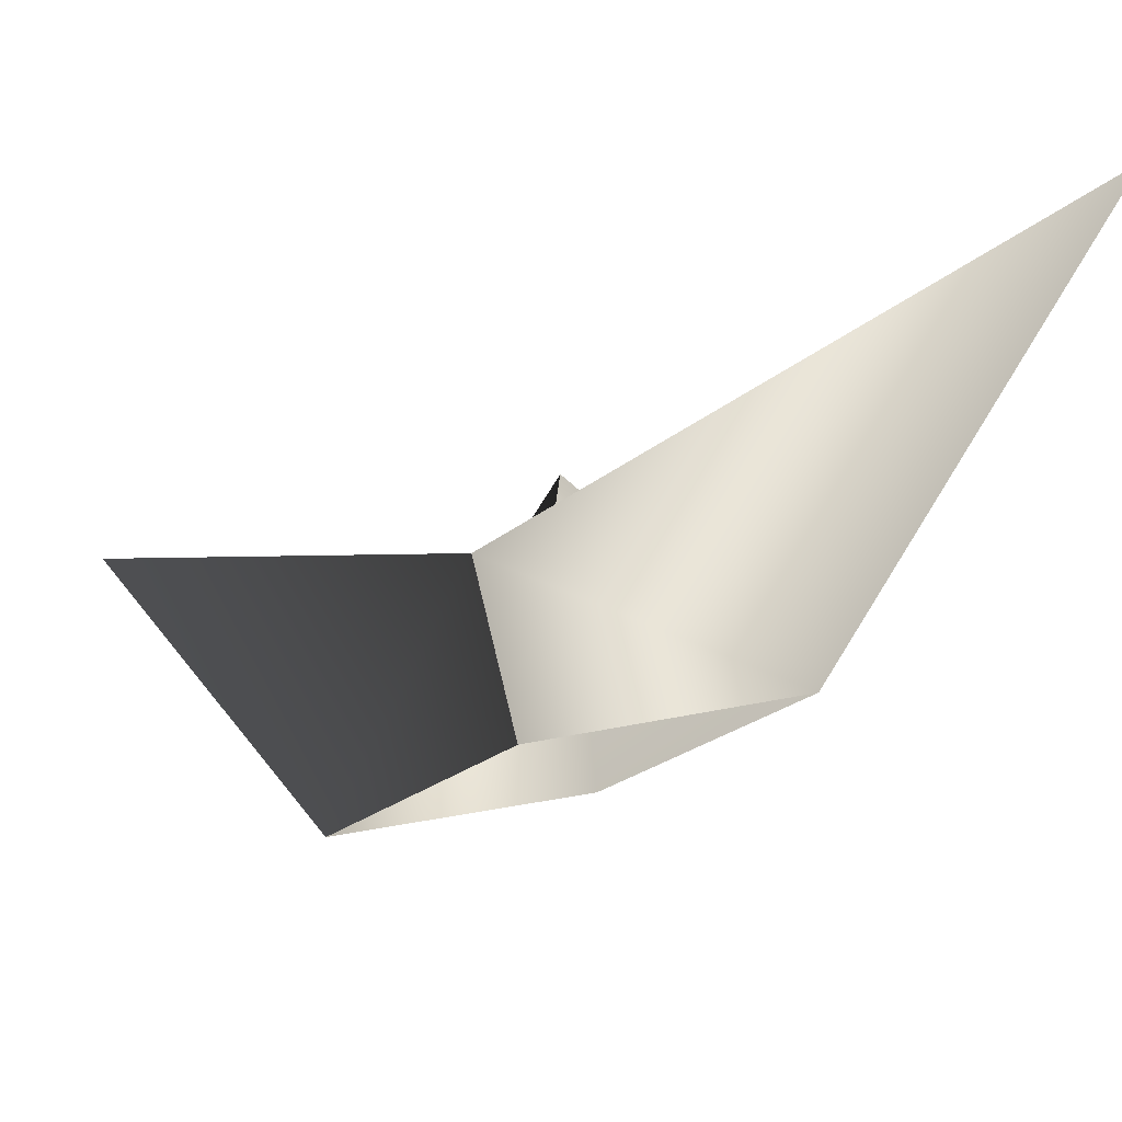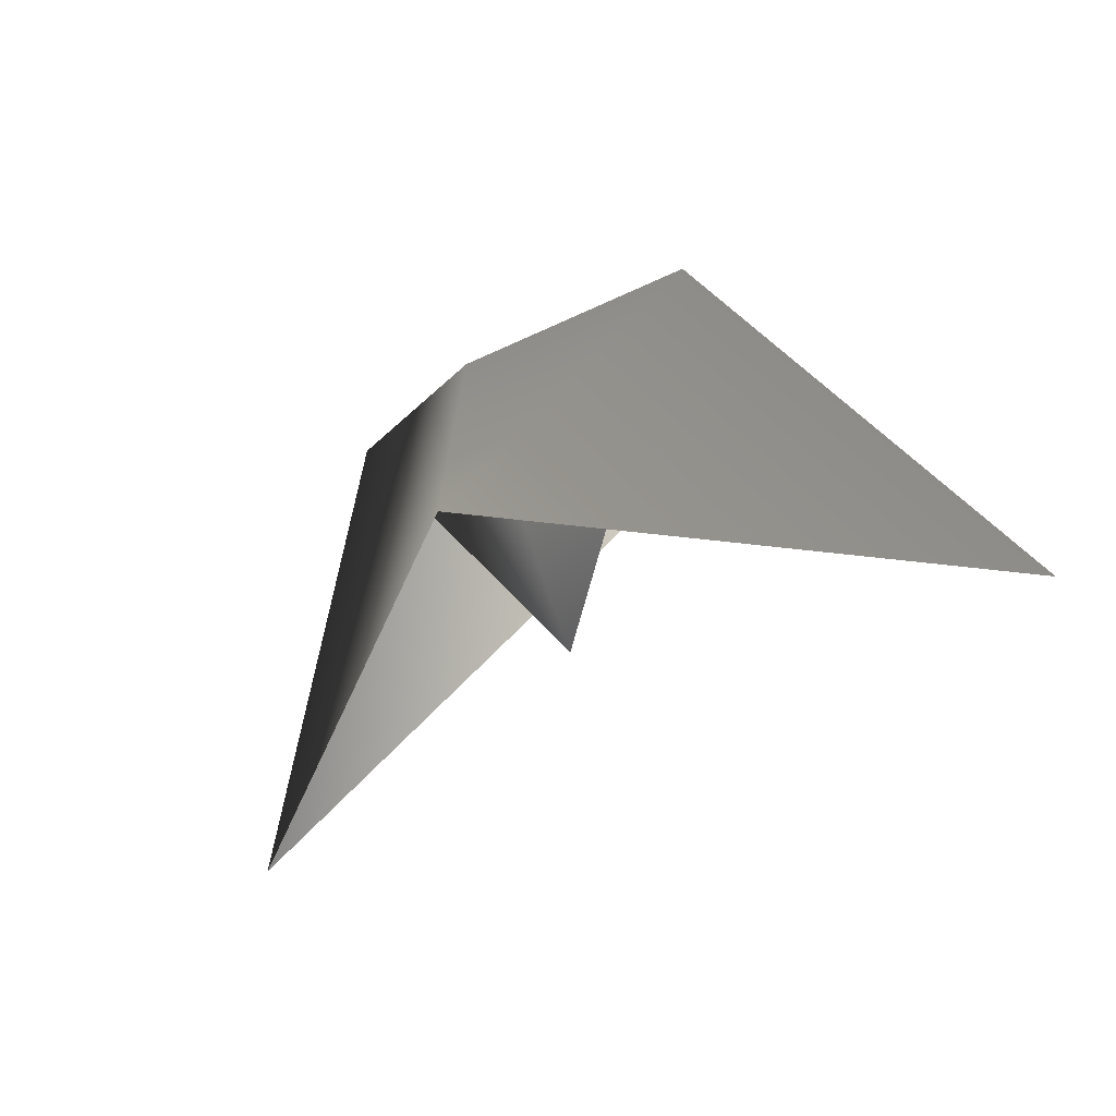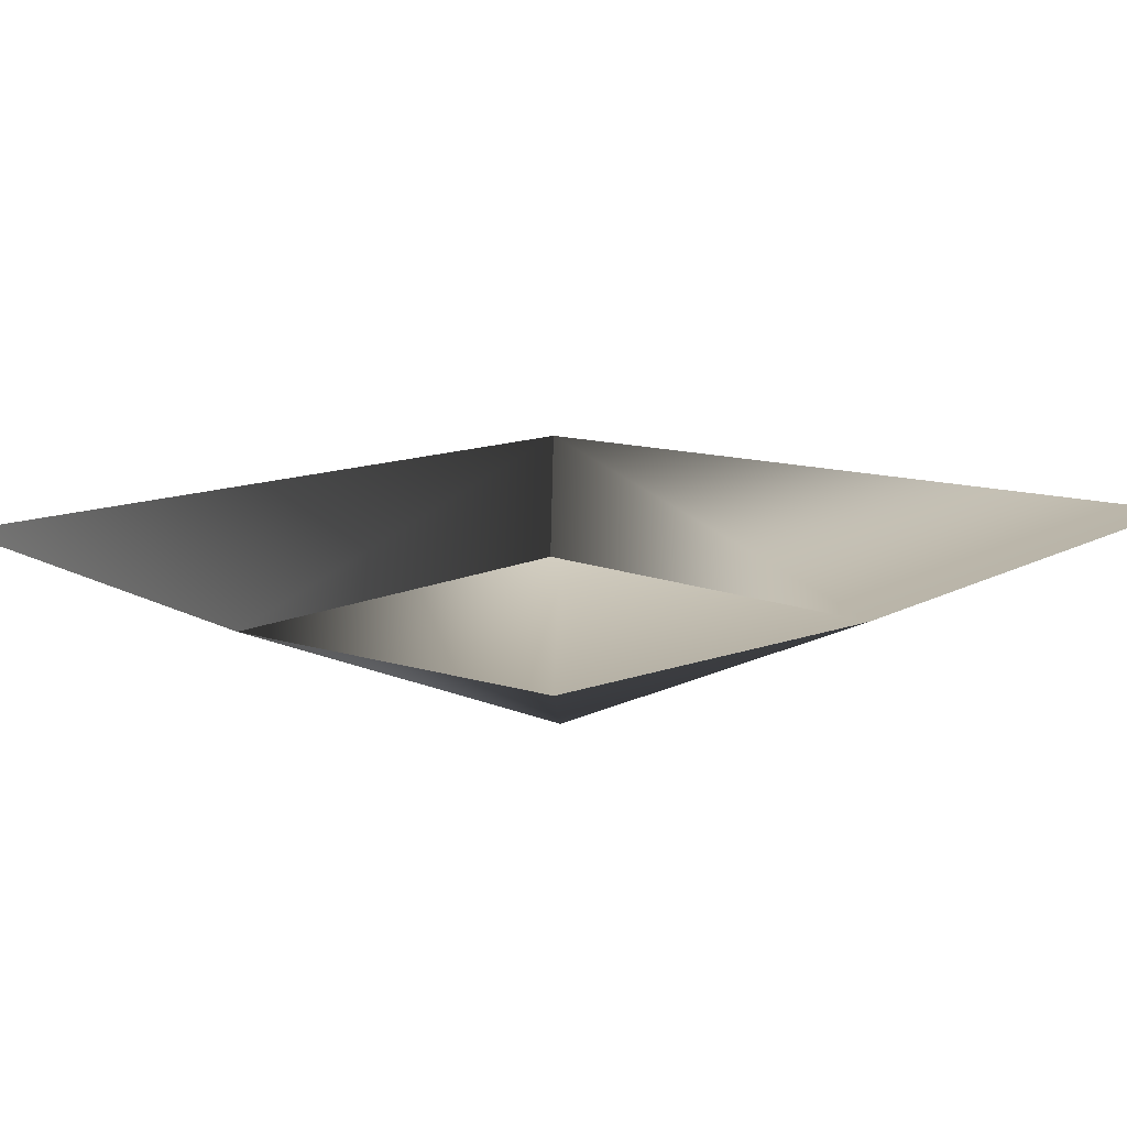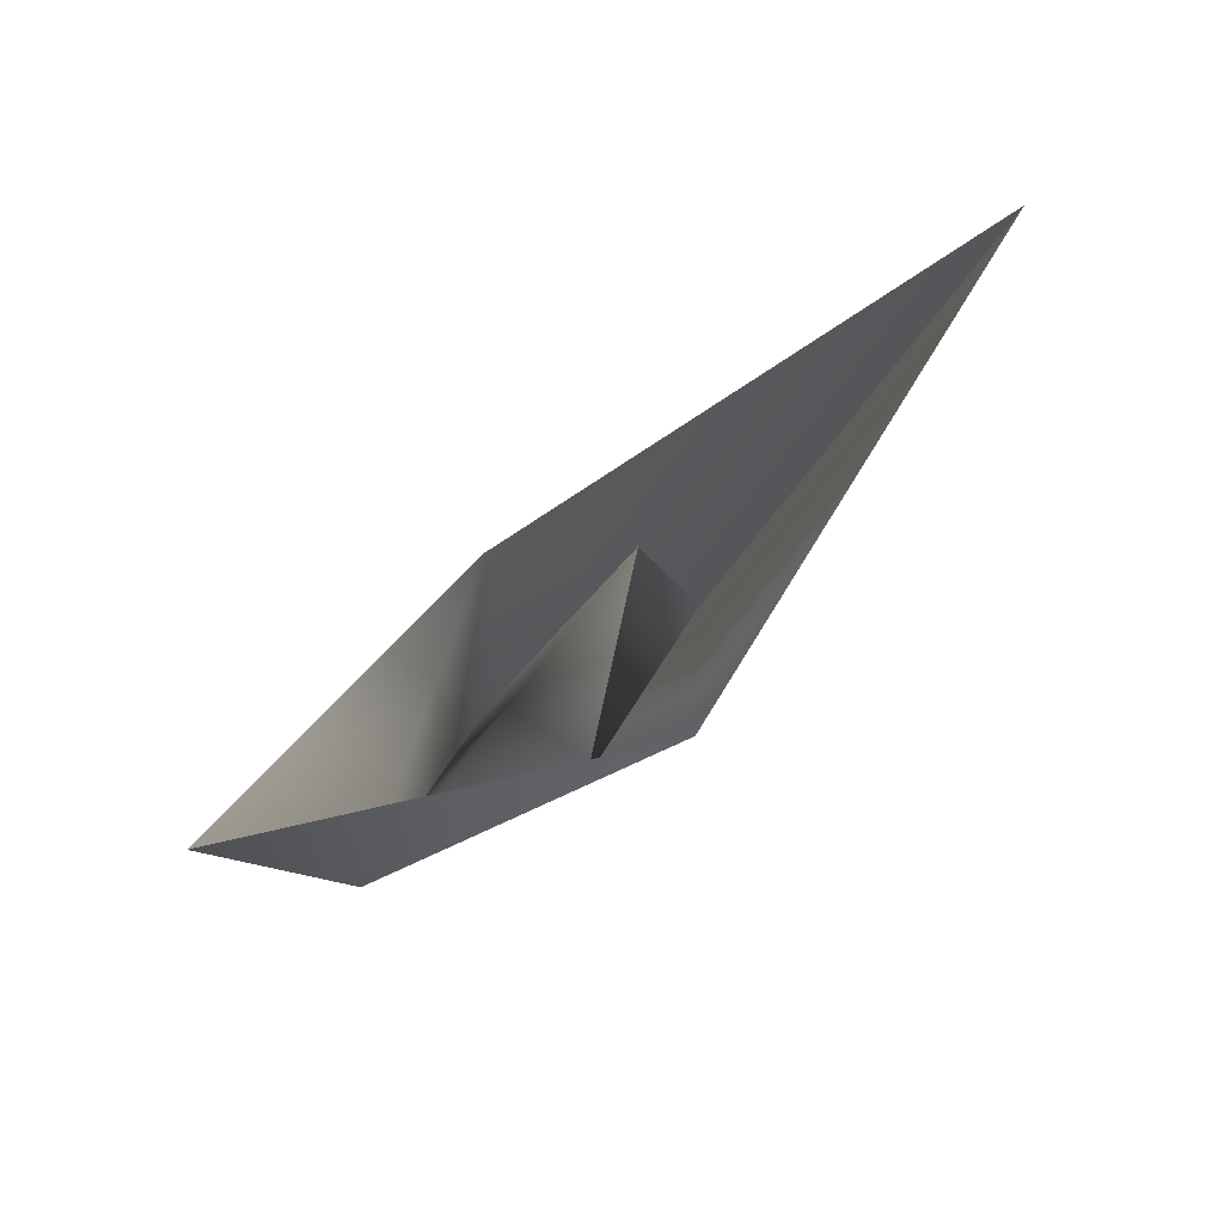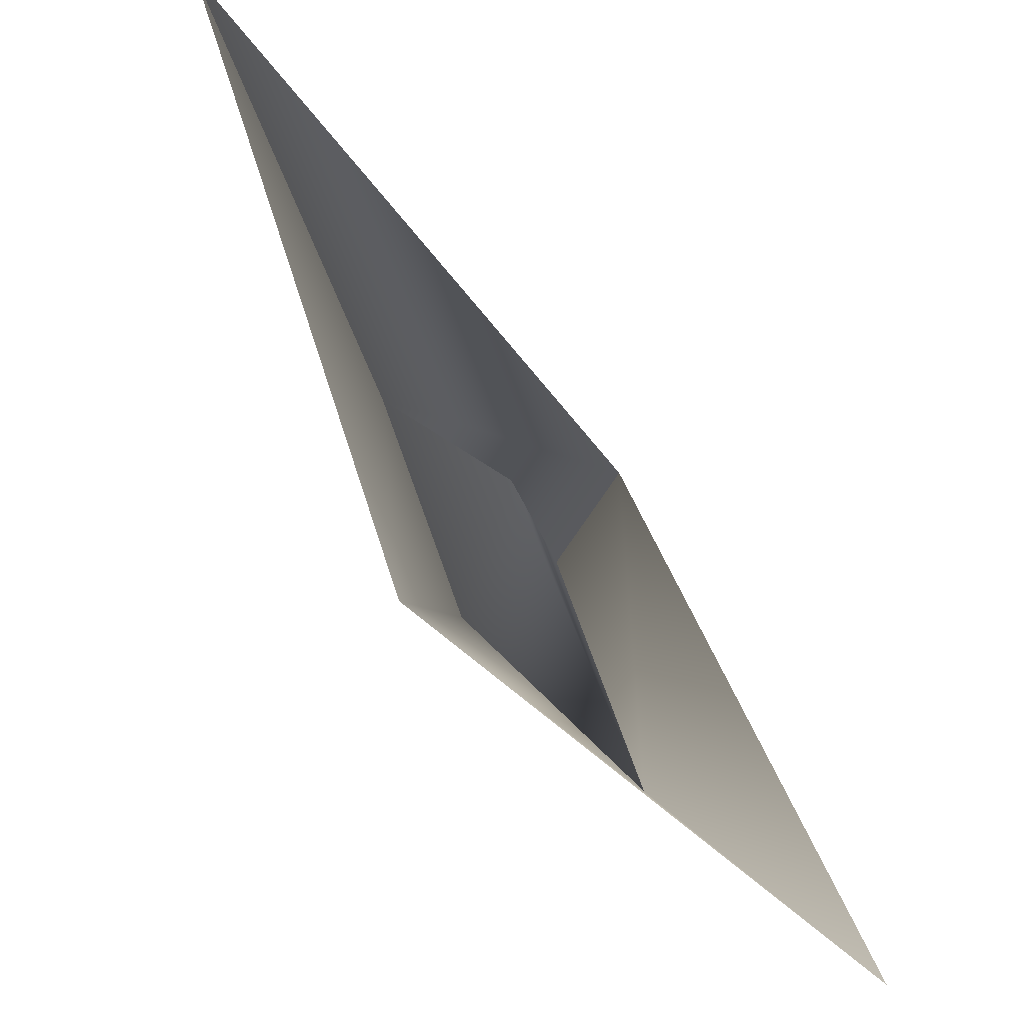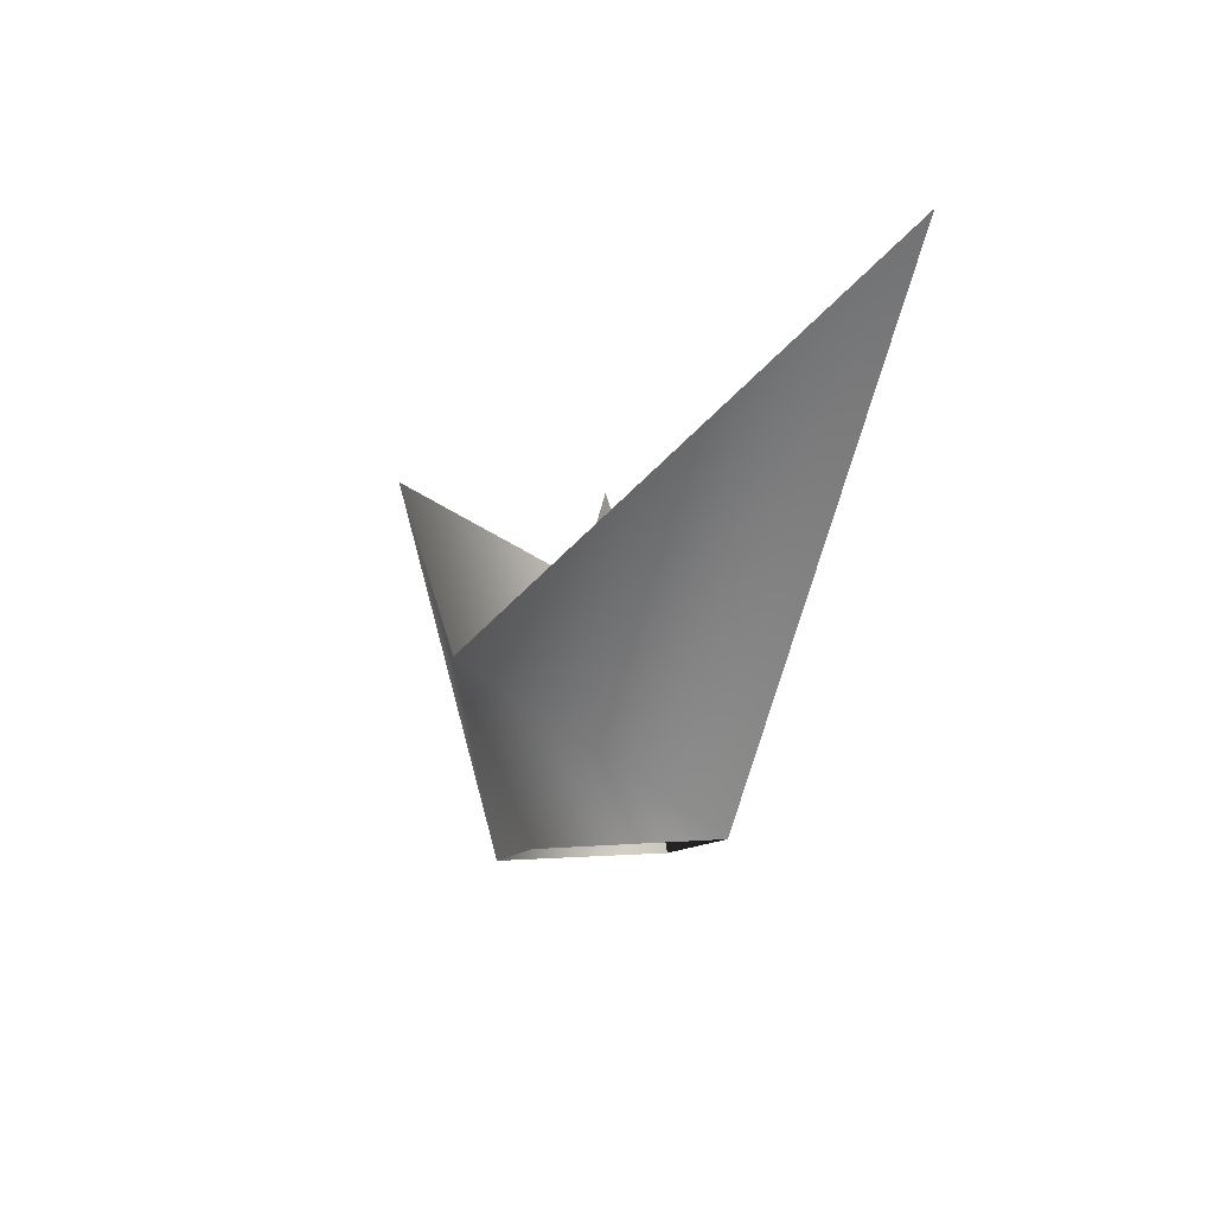
<metadata>
{"format":"obj","ext":"obj","renderer":"f3d","projection":"perspective","resolution":1024,"background":"white","views":[{"elev":-31.2,"azim":-93.9,"up":"+Y"},{"elev":77.3,"azim":170.7,"up":"+Z"},{"elev":-77.8,"azim":-127.9,"up":"+Y"},{"elev":-38.6,"azim":164.1,"up":"+Z"},{"elev":69.7,"azim":108.7,"up":"+Y"},{"elev":-5.4,"azim":119.6,"up":"+Y"}]}
</metadata>
<code>
o
v 1.491 0.3058 -1.831
v 0.4163 0.2618 0.3396
v -0.4163 0.2368 -0.3396
v -1.491 0.1928 1.831
v -0.08969 2.948 0.01028
v 0.8697 1.67 0.7523
v -0.9623 1.615 -0.7417
v -3.49 3.72 4.151
v 3.251 3.975 -4.123
f 5 1 2
f 5 3 4
f 5 2 4
f 5 3 1
f 6 1 2
f 6 2 4
f 7 3 4
f 7 3 1
f 8 7 4
f 8 6 4
f 9 7 1
f 6 9 1

</code>
